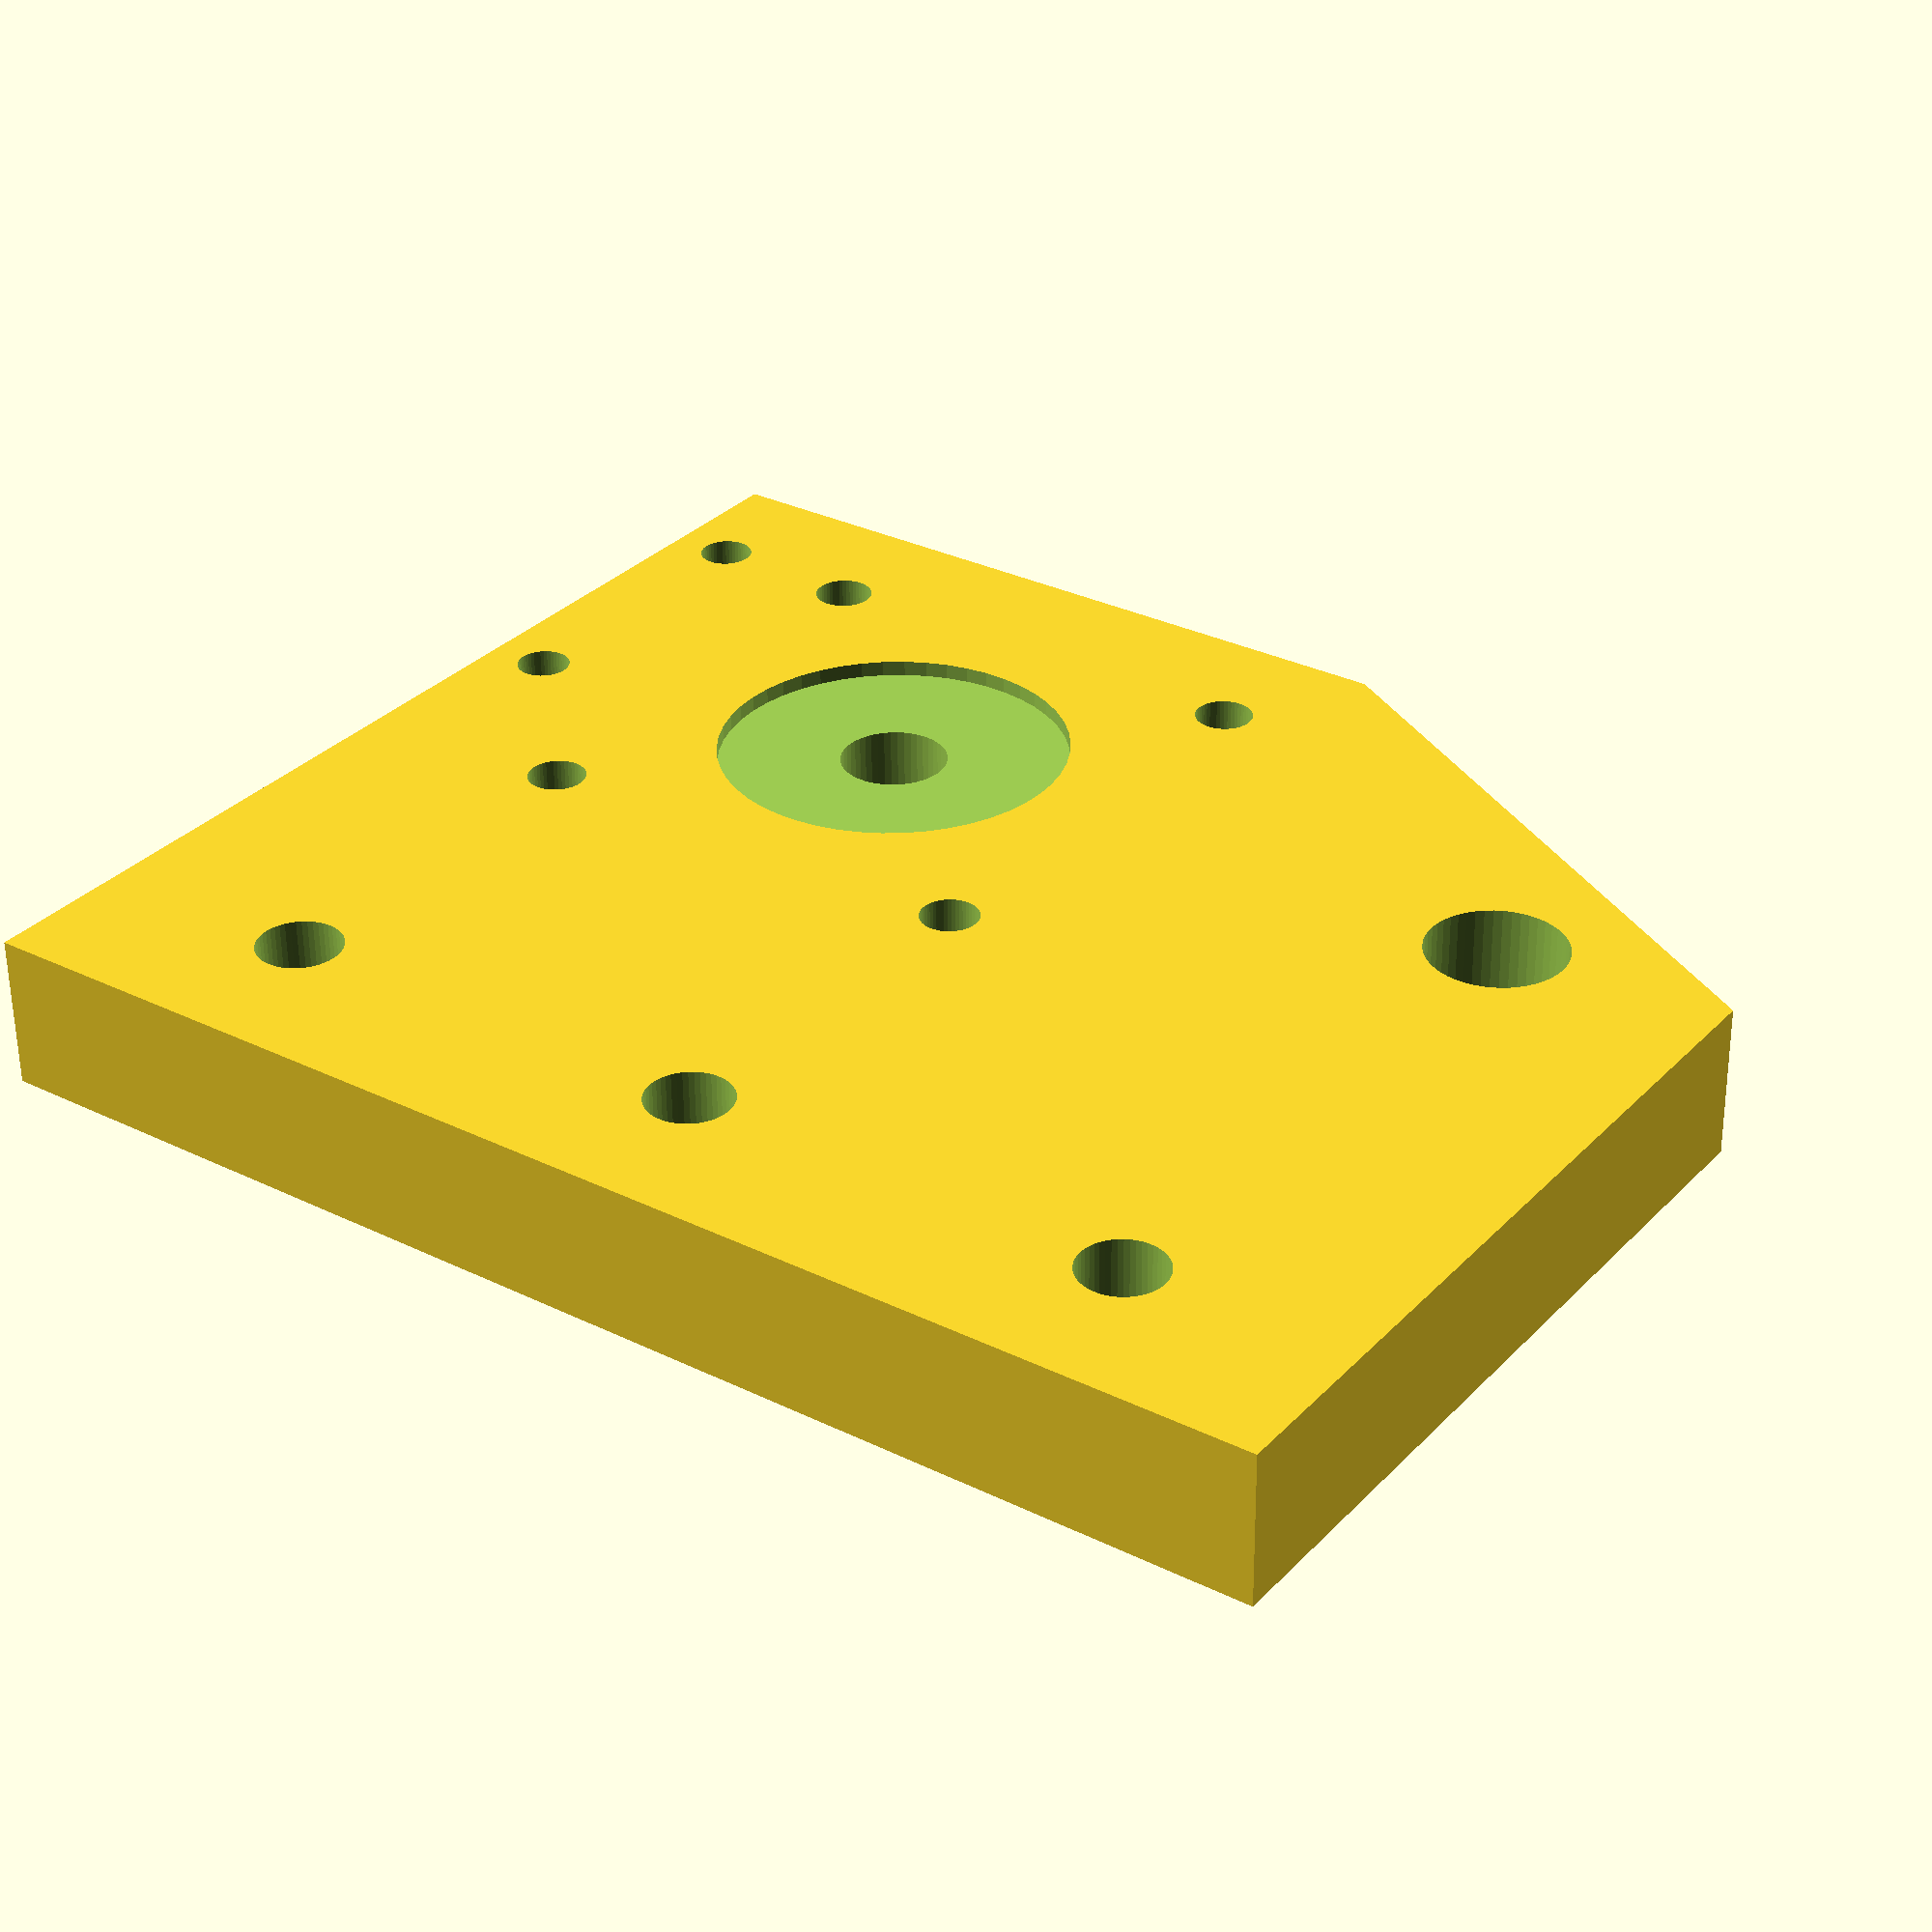
<openscad>
blocMotDx();

module blocMotDx(){

x_cube=90;
y_cube=75; //80
thickness=10;
cut=thickness+20;
r_axis=4.5;
r_motorshaft=3.5;
r_motorbolt=3.8/2;
r_vite=5.5/2; //screw M5 for 3DRAG
bolt_distance = 31;
r_boltplates=1.6;
y_motor=-y_cube/5.71;//-14
x_motor=x_cube/9;//10

difference(){
    
translate([-5,0,0]) cube([x_cube,y_cube,thickness],center=true);
    
     //motore 
  translate([-x_motor-10,y_motor,0]) { 
cylinder(h=cut,r=r_motorshaft, center=true, $fn=50);    
translate([0,0,-thickness/2]) cylinder(h=2,r=11.5, center=true, $fn=50);    
translate([bolt_distance/2,bolt_distance/2,0]) cylinder(h=cut,r=r_motorbolt, center=true, $fn=50); 
translate([-bolt_distance/2,bolt_distance/2,0]) cylinder(h=cut,r=r_motorbolt, center=true, $fn=50); 
translate([bolt_distance/2,-bolt_distance/2,0]) cylinder(h=cut,r=r_motorbolt, center=true, $fn=50); 
translate([-bolt_distance/2,-bolt_distance/2,0]) cylinder(h=cut,r=r_motorbolt, center=true, $fn=50);     
}
//fissaggio asta
 translate([-x_motor+35,y_motor,0])
cylinder(h=cut,r=r_axis,center=true,$fn=50);

//fissaggio sulla stampante
 translate([-5,y_cube/2 -10,0])
 cylinder(h=cut,r=r_vite,center=true,$fn=50);
 translate([-x_cube/2+10,y_cube/2 -10,0])
 cylinder(h=cut,r=r_vite,center=true,$fn=50);
 translate([x_cube/2-20,y_cube/2 -10,0])
 cylinder(h=cut,r=r_vite,center=true,$fn=50);

//fissaggio doppio estrusore
translate([-x_cube/2,-9,0])  //y era 0
         {
translate([-1,0,0])
  cylinder(h=30,r=3.5/2,$fn=50,center=true);
             //tolto per ora
//translate([-1,20,0])
  //cylinder(h=30,r=3.5/2,$fn=50,center=true);
translate([-1,-20,0])
  cylinder(h=30,r=3.5/2,$fn=50,center=true);
         }
         
         //tagli per ridurre tempo di lavoro
         
         translate([30,-38,0])
         rotate(30,0,0)
         cube([60,30,30],center=true);
         
         //translate([-50,-36,0])
         //rotate(-40,0,0)
         //cube([30,20,20],center=true);
   } 
}


</openscad>
<views>
elev=58.5 azim=144.7 roll=180.5 proj=p view=solid
</views>
